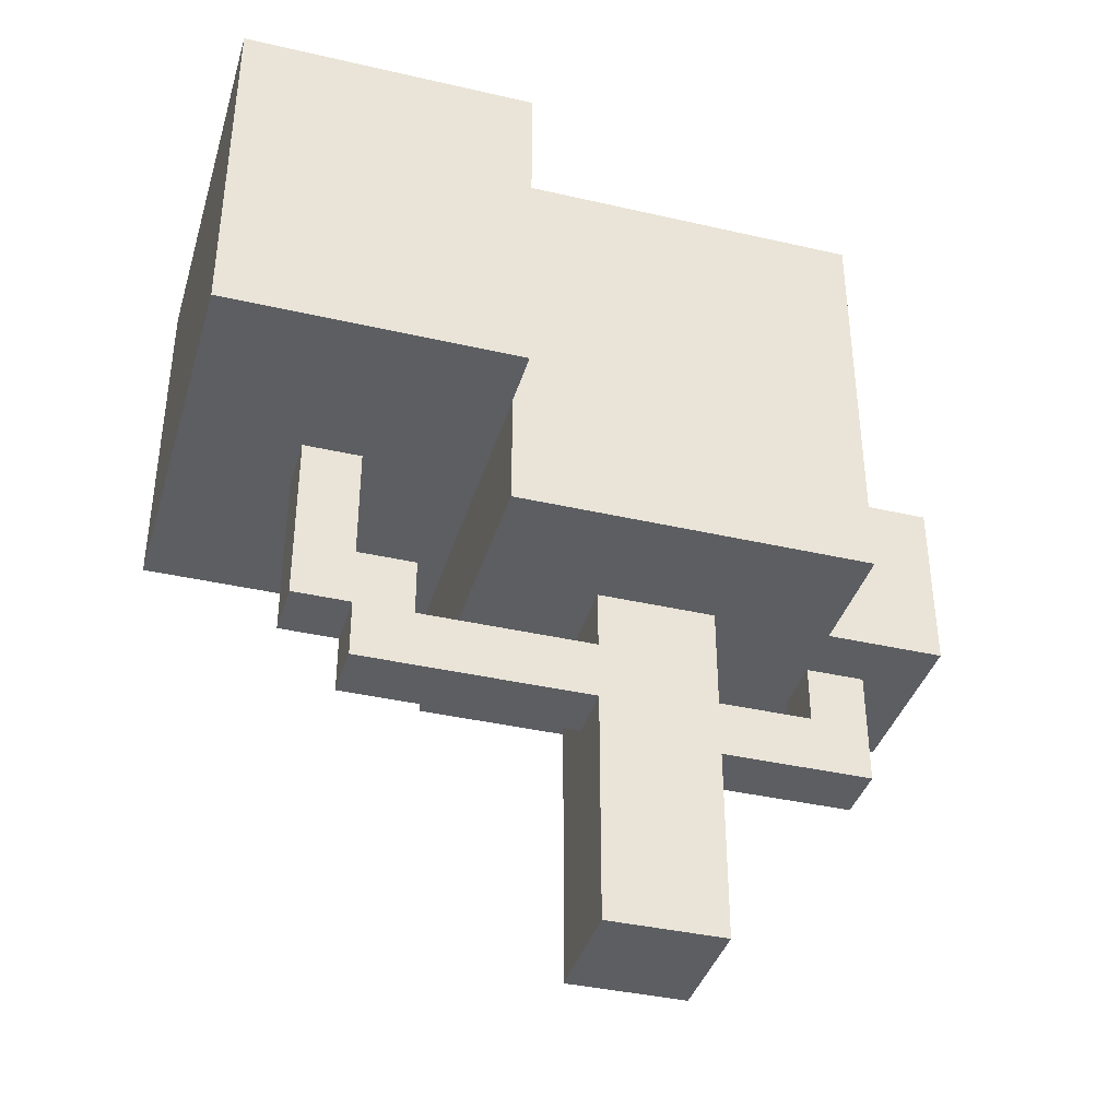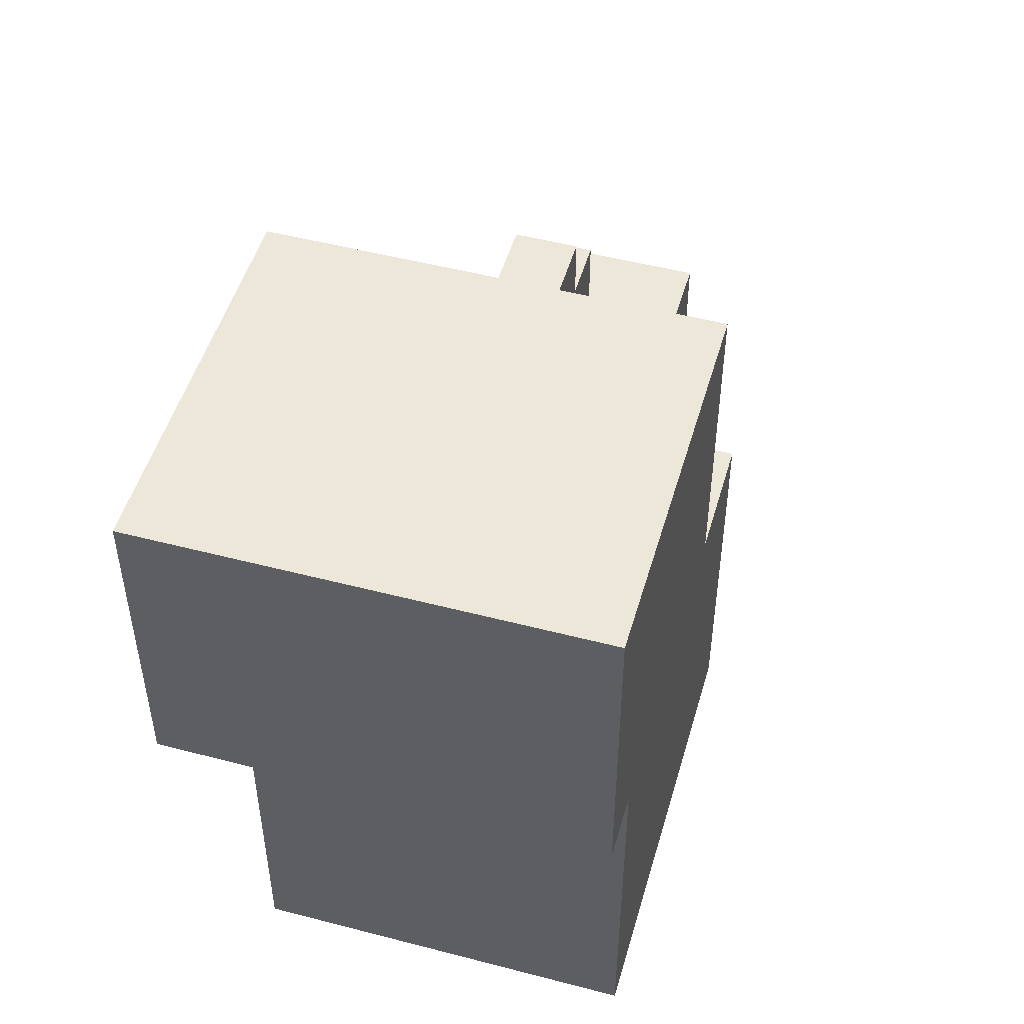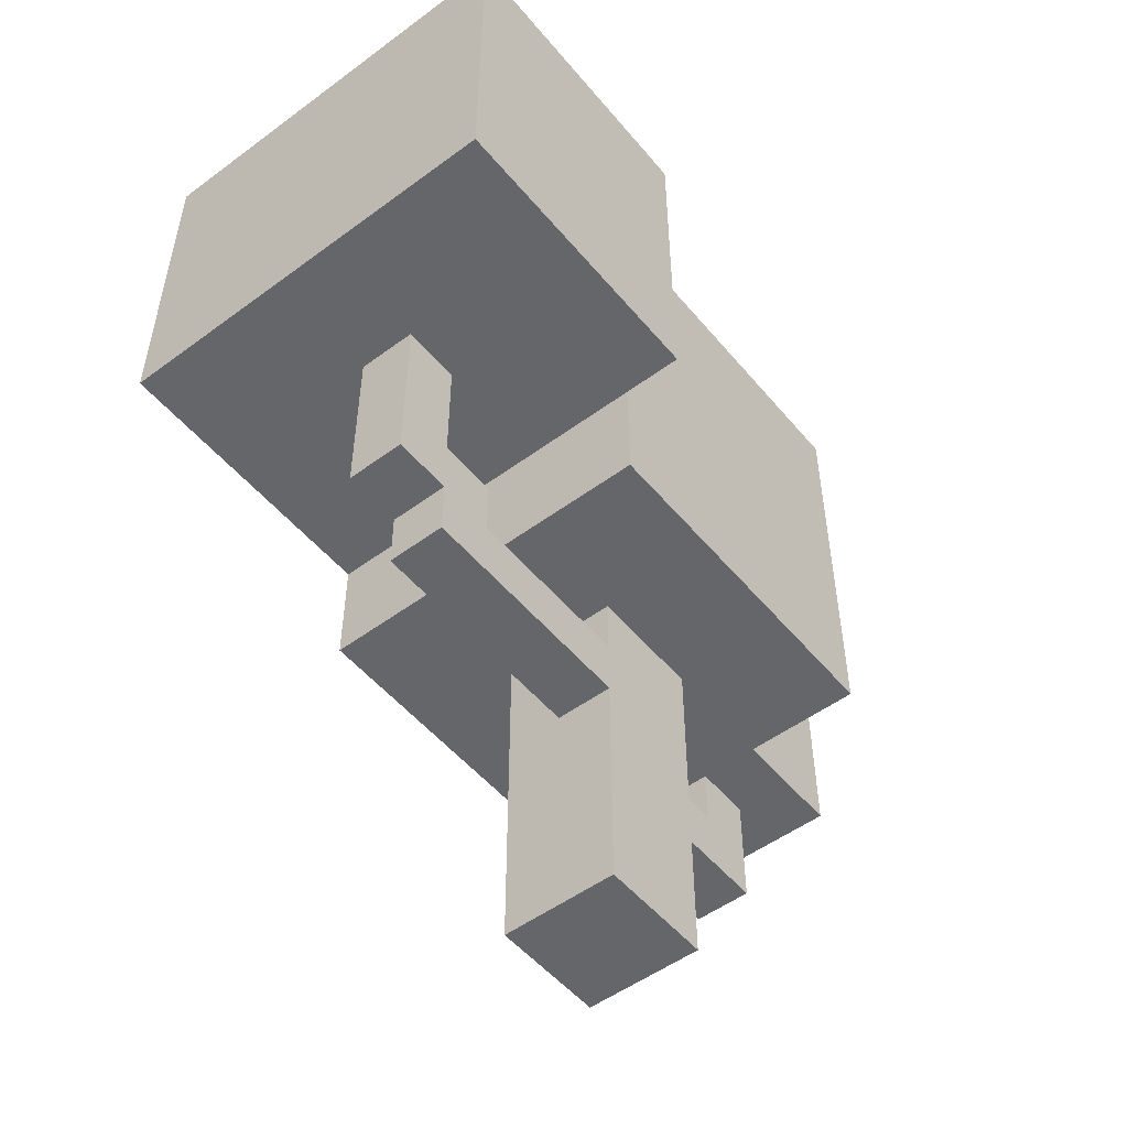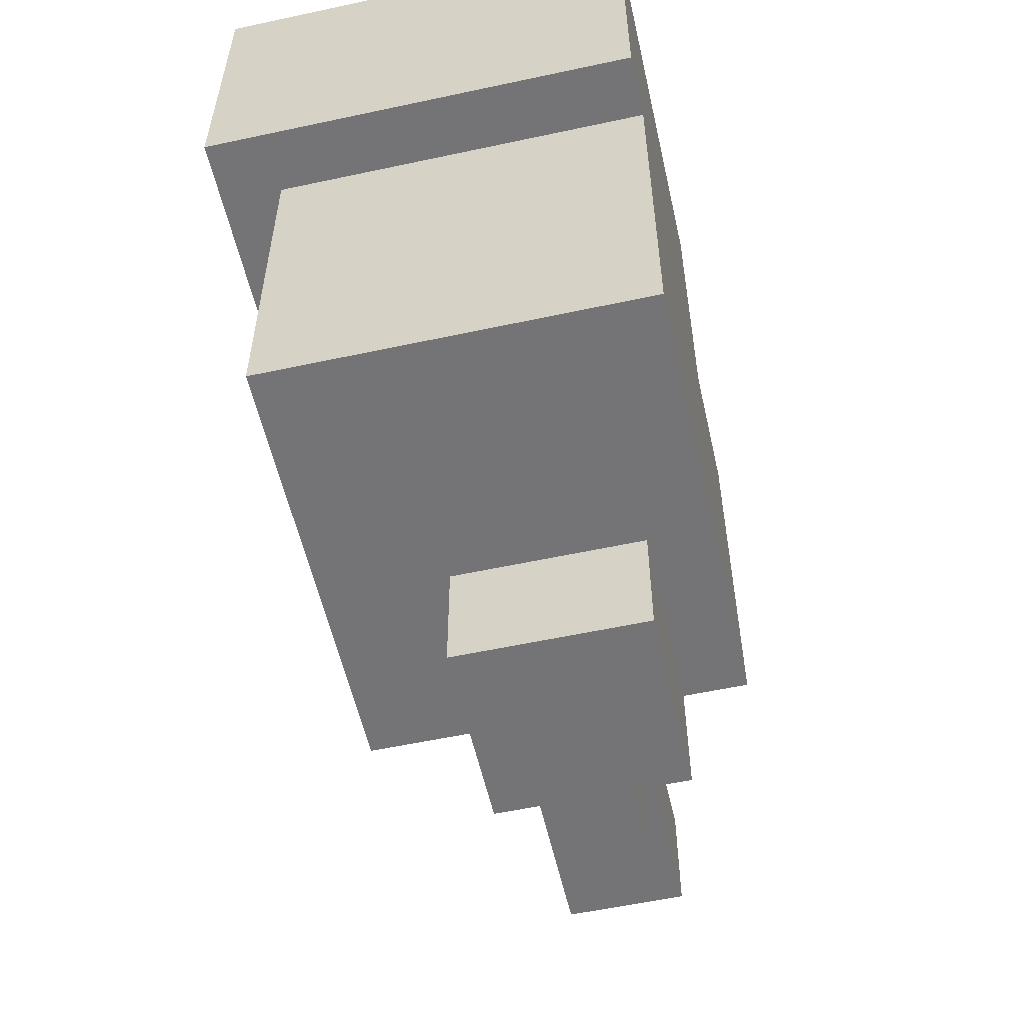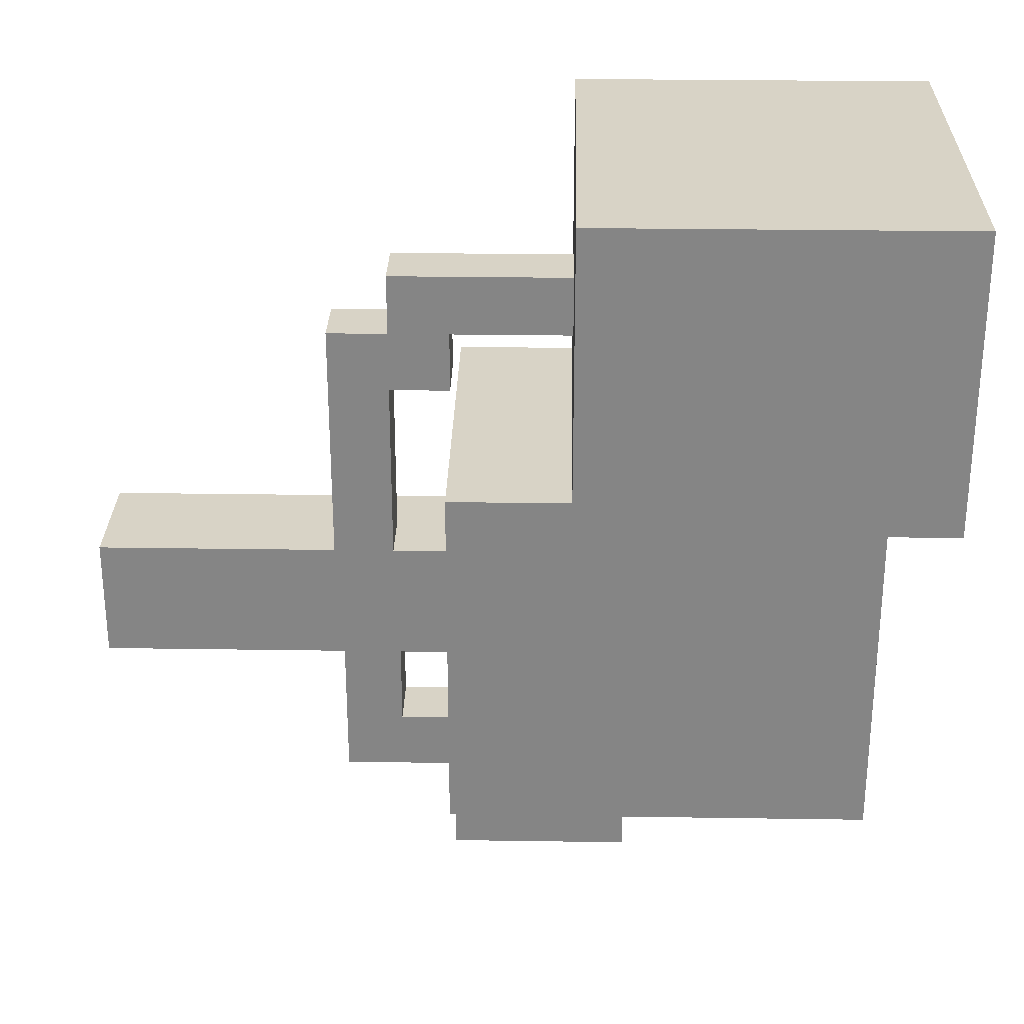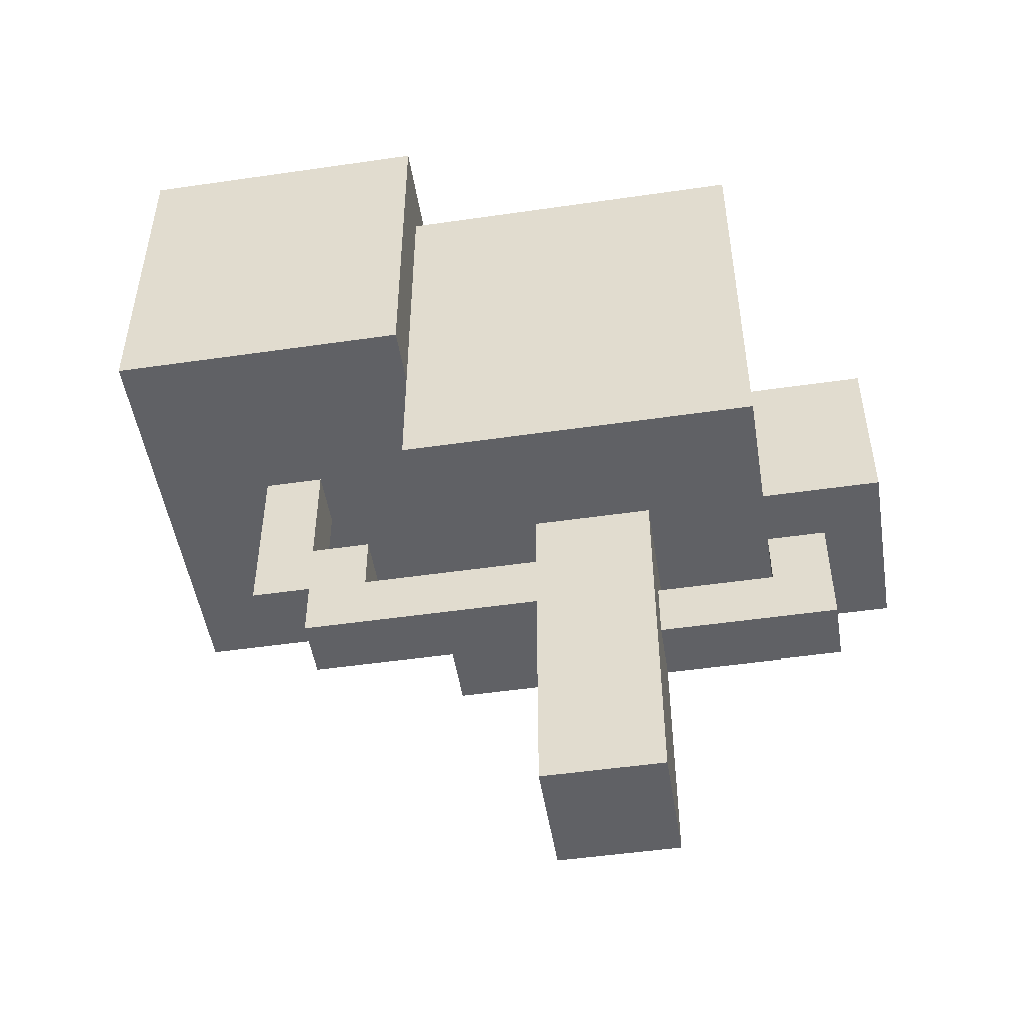
<metadata>
{"format":"obj","ext":"obj","renderer":"f3d","projection":"perspective","resolution":1024,"background":"white","views":[{"elev":-38.5,"azim":73.8,"up":"+Y"},{"elev":50.1,"azim":-164.0,"up":"+Z"},{"elev":-51.8,"azim":38.6,"up":"+Y"},{"elev":-56.3,"azim":-167.3,"up":"+Z"},{"elev":28.1,"azim":91.3,"up":"+Z"},{"elev":-49.7,"azim":99.1,"up":"+Y"}]}
</metadata>
<code>
o
v -0.35 -0.1 0.15
v -0.35 -0.1 -0.45
v -0.35 0 0.15
v -0.35 0 -0.45
v -0.35 0.1 0.65
v -0.35 0.1 0.15
v -0.35 0.2 0.65
v -0.35 0.2 0.15
v -0.35 0.2 -0.45
v -0.35 0.3 0.65
v -0.35 0.3 0.15
v -0.35 0.4 0.65
v -0.35 0.4 0.15
v -0.35 0.5 0.15
v -0.35 0.5 -0.45
v -0.35 0.6 0.15
v -0.35 0.6 -0.45
v -0.35 0.7 0.65
v -0.35 0.7 0.15
v -0.25 -0.1 -0.45
v -0.25 -0.1 -0.65
v -0.25 0 -0.45
v -0.25 0 -0.65
v -0.25 0.2 -0.45
v -0.25 0.2 -0.65
v -0.15 -0.7 -0.05
v -0.15 -0.7 -0.25
v -0.15 -0.6 -0.05
v -0.15 -0.6 -0.25
v -0.15 -0.4 -0.05
v -0.15 -0.4 -0.25
v -0.15 -0.3 -0.25
v -0.15 -0.3 -0.55
v -0.15 -0.2 -0.05
v -0.15 -0.2 -0.25
v -0.15 -0.2 -0.45
v -0.15 -0.1 -0.05
v -0.15 -0.1 -0.25
v -0.15 -0.1 -0.45
v -0.15 -0.1 -0.55
v -0.05 -0.3 0.35
v -0.05 -0.3 -0.05
v -0.05 -0.2 0.45
v -0.05 -0.2 0.35
v -0.05 -0.2 0.25
v -0.05 -0.2 -0.05
v -0.05 -0.1 0.35
v -0.05 -0.1 0.25
v -0.05 0.1 0.45
v -0.05 0.1 0.35
v -0.05 -0.3 -0.25
v -0.05 -0.3 -0.55
v -0.05 -0.2 -0.25
v -0.05 -0.2 -0.45
v -0.05 -0.1 -0.45
v -0.05 -0.1 -0.55
v 0.05 -0.7 -0.05
v 0.05 -0.7 -0.25
v 0.05 -0.6 -0.05
v 0.05 -0.6 -0.25
v 0.05 -0.4 -0.05
v 0.05 -0.4 -0.25
v 0.05 -0.3 0.35
v 0.05 -0.3 -0.05
v 0.05 -0.2 0.45
v 0.05 -0.2 0.35
v 0.05 -0.2 0.25
v 0.05 -0.2 -0.05
v 0.05 -0.2 -0.25
v 0.05 -0.1 0.35
v 0.05 -0.1 0.25
v 0.05 -0.1 -0.05
v 0.05 -0.1 -0.25
v 0.05 -0.1 -0.45
v 0.05 -0.1 -0.65
v 0.05 0 -0.45
v 0.05 0 -0.65
v 0.05 0.1 0.45
v 0.05 0.1 0.35
v 0.05 0.2 -0.45
v 0.05 0.2 -0.65
v 0.25 -0.1 0.15
v 0.25 -0.1 -0.45
v 0.25 0 0.15
v 0.25 0 -0.45
v 0.25 0.1 0.15
v 0.25 0.2 0.15
v 0.25 0.2 -0.45
v 0.25 0.3 0.15
v 0.25 0.4 0.15
v 0.25 0.5 0.15
v 0.25 0.5 -0.45
v 0.25 0.6 0.15
v 0.25 0.6 -0.45
v 0.35 0.1 0.65
v 0.35 0.1 0.15
v 0.35 0.2 0.65
v 0.35 0.2 0.15
v 0.35 0.3 0.65
v 0.35 0.3 0.15
v 0.35 0.4 0.65
v 0.35 0.4 0.15
v 0.35 0.7 0.65
v 0.35 0.7 0.15
v -0.35 0.1 0.65
v -0.35 0.2 0.65
v -0.35 0.3 0.65
v -0.35 0.4 0.65
v -0.35 0.7 0.65
v 0.35 0.1 0.65
v 0.35 0.2 0.65
v 0.35 0.3 0.65
v 0.35 0.4 0.65
v 0.35 0.7 0.65
v -0.05 -0.2 0.45
v -0.05 0.1 0.45
v 0.05 -0.2 0.45
v 0.05 0.1 0.45
v -0.05 -0.3 0.35
v -0.05 -0.2 0.35
v 0.05 -0.3 0.35
v 0.05 -0.2 0.35
v -0.35 -0.1 0.15
v -0.35 0 0.15
v -0.35 0.1 0.15
v 0.25 -0.1 0.15
v 0.25 0 0.15
v 0.25 0.1 0.15
v -0.15 -0.7 -0.05
v -0.15 -0.6 -0.05
v -0.15 -0.4 -0.05
v -0.15 -0.2 -0.05
v -0.15 -0.1 -0.05
v -0.05 -0.3 -0.05
v -0.05 -0.2 -0.05
v 0.05 -0.7 -0.05
v 0.05 -0.6 -0.05
v 0.05 -0.4 -0.05
v 0.05 -0.3 -0.05
v 0.05 -0.2 -0.05
v 0.05 -0.1 -0.05
v -0.15 -0.2 -0.45
v -0.15 -0.1 -0.45
v -0.05 -0.2 -0.45
v -0.05 -0.1 -0.45
v -0.05 -0.1 0.35
v -0.05 0.1 0.35
v 0.05 -0.1 0.35
v 0.05 0.1 0.35
v -0.05 -0.2 0.25
v -0.05 -0.1 0.25
v 0.05 -0.2 0.25
v 0.05 -0.1 0.25
v -0.35 0.6 0.15
v -0.35 0.7 0.15
v 0.25 0.1 0.15
v 0.25 0.2 0.15
v 0.25 0.3 0.15
v 0.25 0.4 0.15
v 0.25 0.5 0.15
v 0.25 0.6 0.15
v 0.35 0.1 0.15
v 0.35 0.2 0.15
v 0.35 0.3 0.15
v 0.35 0.4 0.15
v 0.35 0.7 0.15
v -0.15 -0.7 -0.25
v -0.15 -0.6 -0.25
v -0.15 -0.4 -0.25
v -0.15 -0.3 -0.25
v -0.15 -0.2 -0.25
v -0.15 -0.1 -0.25
v -0.05 -0.3 -0.25
v -0.05 -0.2 -0.25
v 0.05 -0.7 -0.25
v 0.05 -0.6 -0.25
v 0.05 -0.4 -0.25
v 0.05 -0.2 -0.25
v 0.05 -0.1 -0.25
v -0.35 -0.1 -0.45
v -0.35 0 -0.45
v -0.35 0.2 -0.45
v -0.35 0.5 -0.45
v -0.35 0.6 -0.45
v -0.25 -0.1 -0.45
v -0.25 0 -0.45
v -0.25 0.2 -0.45
v 0.05 -0.1 -0.45
v 0.05 0 -0.45
v 0.05 0.2 -0.45
v 0.25 -0.1 -0.45
v 0.25 0 -0.45
v 0.25 0.2 -0.45
v 0.25 0.5 -0.45
v 0.25 0.6 -0.45
v -0.15 -0.3 -0.55
v -0.15 -0.1 -0.55
v -0.05 -0.3 -0.55
v -0.05 -0.1 -0.55
v -0.25 -0.1 -0.65
v -0.25 0 -0.65
v -0.25 0.2 -0.65
v 0.05 -0.1 -0.65
v 0.05 0 -0.65
v 0.05 0.2 -0.65
v -0.15 -0.7 -0.05
v 0.05 -0.7 -0.05
v -0.15 -0.7 -0.25
v 0.05 -0.7 -0.25
v -0.05 -0.3 0.35
v 0.05 -0.3 0.35
v -0.05 -0.3 -0.05
v 0.05 -0.3 -0.05
v -0.15 -0.3 -0.25
v -0.05 -0.3 -0.25
v -0.15 -0.3 -0.55
v -0.05 -0.3 -0.55
v -0.05 -0.2 0.45
v 0.05 -0.2 0.45
v -0.05 -0.2 0.35
v 0.05 -0.2 0.35
v -0.35 -0.1 0.15
v 0.25 -0.1 0.15
v -0.15 -0.1 -0.05
v 0.05 -0.1 -0.05
v -0.15 -0.1 -0.25
v 0.05 -0.1 -0.25
v -0.35 -0.1 -0.45
v -0.25 -0.1 -0.45
v -0.15 -0.1 -0.45
v -0.05 -0.1 -0.45
v 0.05 -0.1 -0.45
v 0.25 -0.1 -0.45
v -0.15 -0.1 -0.55
v -0.05 -0.1 -0.55
v -0.25 -0.1 -0.65
v 0.05 -0.1 -0.65
v -0.35 0.1 0.65
v 0.35 0.1 0.65
v -0.05 0.1 0.45
v 0.05 0.1 0.45
v -0.05 0.1 0.35
v 0.05 0.1 0.35
v -0.35 0.1 0.15
v 0.25 0.1 0.15
v 0.35 0.1 0.15
v -0.05 -0.2 0.25
v 0.05 -0.2 0.25
v -0.05 -0.2 -0.05
v 0.05 -0.2 -0.05
v -0.15 -0.2 -0.25
v -0.05 -0.2 -0.25
v -0.15 -0.2 -0.45
v -0.05 -0.2 -0.45
v -0.05 -0.1 0.35
v 0.05 -0.1 0.35
v -0.05 -0.1 0.25
v 0.05 -0.1 0.25
v -0.25 0.2 -0.45
v 0.05 0.2 -0.45
v -0.25 0.2 -0.65
v 0.05 0.2 -0.65
v -0.35 0.6 0.15
v 0.25 0.6 0.15
v -0.35 0.6 -0.45
v 0.25 0.6 -0.45
v -0.35 0.7 0.65
v 0.35 0.7 0.65
v -0.35 0.7 0.15
v 0.35 0.7 0.15
f 3 2 1
f 4 2 3
f 6 4 3
f 7 6 5
f 8 4 6
f 8 6 7
f 9 4 8
f 10 8 7
f 11 9 8
f 11 8 10
f 12 11 10
f 13 9 11
f 13 11 12
f 14 13 12
f 14 9 13
f 15 9 14
f 16 14 12
f 16 15 14
f 17 15 16
f 18 16 12
f 19 16 18
f 22 21 20
f 23 21 22
f 24 23 22
f 25 23 24
f 28 27 26
f 29 27 28
f 30 29 28
f 31 29 30
f 32 31 30
f 34 32 30
f 34 33 32
f 35 33 34
f 36 33 35
f 37 35 34
f 38 35 37
f 39 33 36
f 40 33 39
f 44 42 41
f 45 42 44
f 46 42 45
f 47 44 43
f 47 45 44
f 48 45 47
f 49 47 43
f 50 47 49
f 51 52 53
f 53 52 54
f 54 52 55
f 55 52 56
f 57 58 59
f 59 58 60
f 59 60 61
f 61 60 62
f 61 62 64
f 63 64 66
f 66 64 67
f 64 62 68
f 67 64 68
f 68 62 69
f 66 67 70
f 65 66 70
f 70 67 71
f 68 69 72
f 72 69 73
f 74 75 76
f 76 75 77
f 65 70 78
f 78 70 79
f 76 77 80
f 80 77 81
f 82 83 84
f 84 83 85
f 84 85 86
f 86 85 87
f 87 85 88
f 87 88 89
f 89 88 90
f 90 88 91
f 91 88 92
f 91 92 93
f 93 92 94
f 95 96 97
f 97 96 98
f 97 98 99
f 99 98 100
f 99 100 101
f 101 100 102
f 101 102 103
f 103 102 104
f 110 106 105
f 111 107 106
f 111 106 110
f 112 108 107
f 112 107 111
f 113 109 108
f 113 108 112
f 114 109 113
f 117 116 115
f 118 116 117
f 121 120 119
f 122 120 121
f 126 124 123
f 127 125 124
f 127 124 126
f 128 125 127
f 134 132 131
f 135 133 132
f 135 132 134
f 136 130 129
f 137 131 130
f 137 130 136
f 138 134 131
f 138 131 137
f 139 134 138
f 140 133 135
f 141 133 140
f 144 143 142
f 145 143 144
f 146 147 148
f 148 147 149
f 150 151 152
f 152 151 153
f 154 155 161
f 156 157 162
f 157 158 163
f 162 157 163
f 158 159 164
f 163 158 164
f 159 160 165
f 164 159 165
f 160 161 165
f 161 155 166
f 165 161 166
f 169 170 173
f 171 172 174
f 167 168 175
f 168 169 176
f 175 168 176
f 173 174 177
f 176 169 177
f 169 173 177
f 174 172 178
f 177 174 178
f 178 172 179
f 180 181 185
f 181 182 186
f 185 181 186
f 182 183 187
f 186 182 187
f 187 183 190
f 188 189 191
f 189 190 192
f 191 189 192
f 190 183 193
f 192 190 193
f 183 184 194
f 193 183 194
f 194 184 195
f 196 197 198
f 198 197 199
f 200 201 203
f 201 202 204
f 203 201 204
f 204 202 205
f 208 207 206
f 209 207 208
f 212 211 210
f 213 211 212
f 216 215 214
f 217 215 216
f 220 219 218
f 221 219 220
f 224 223 222
f 225 223 224
f 226 224 222
f 227 223 225
f 228 226 222
f 228 227 226
f 229 227 228
f 230 227 229
f 231 227 230
f 232 223 227
f 232 227 231
f 233 223 232
f 234 230 229
f 235 232 231
f 236 234 229
f 236 235 234
f 237 232 235
f 237 235 236
f 240 239 238
f 241 239 240
f 242 240 238
f 243 239 241
f 244 242 238
f 244 243 242
f 245 239 243
f 245 243 244
f 246 239 245
f 247 248 249
f 249 248 250
f 251 252 253
f 253 252 254
f 255 256 257
f 257 256 258
f 259 260 261
f 261 260 262
f 263 264 265
f 265 264 266
f 267 268 269
f 269 268 270

</code>
